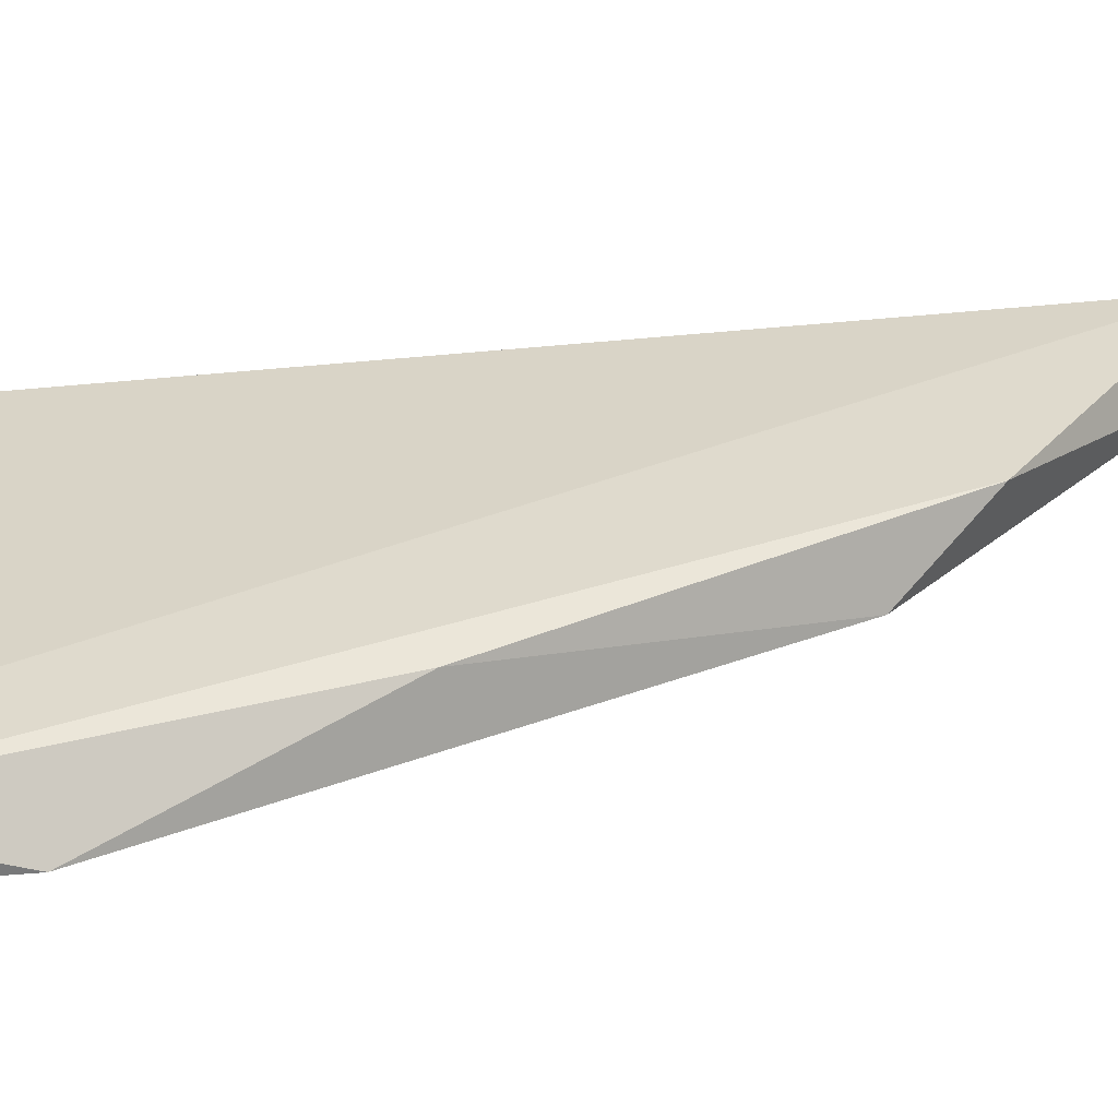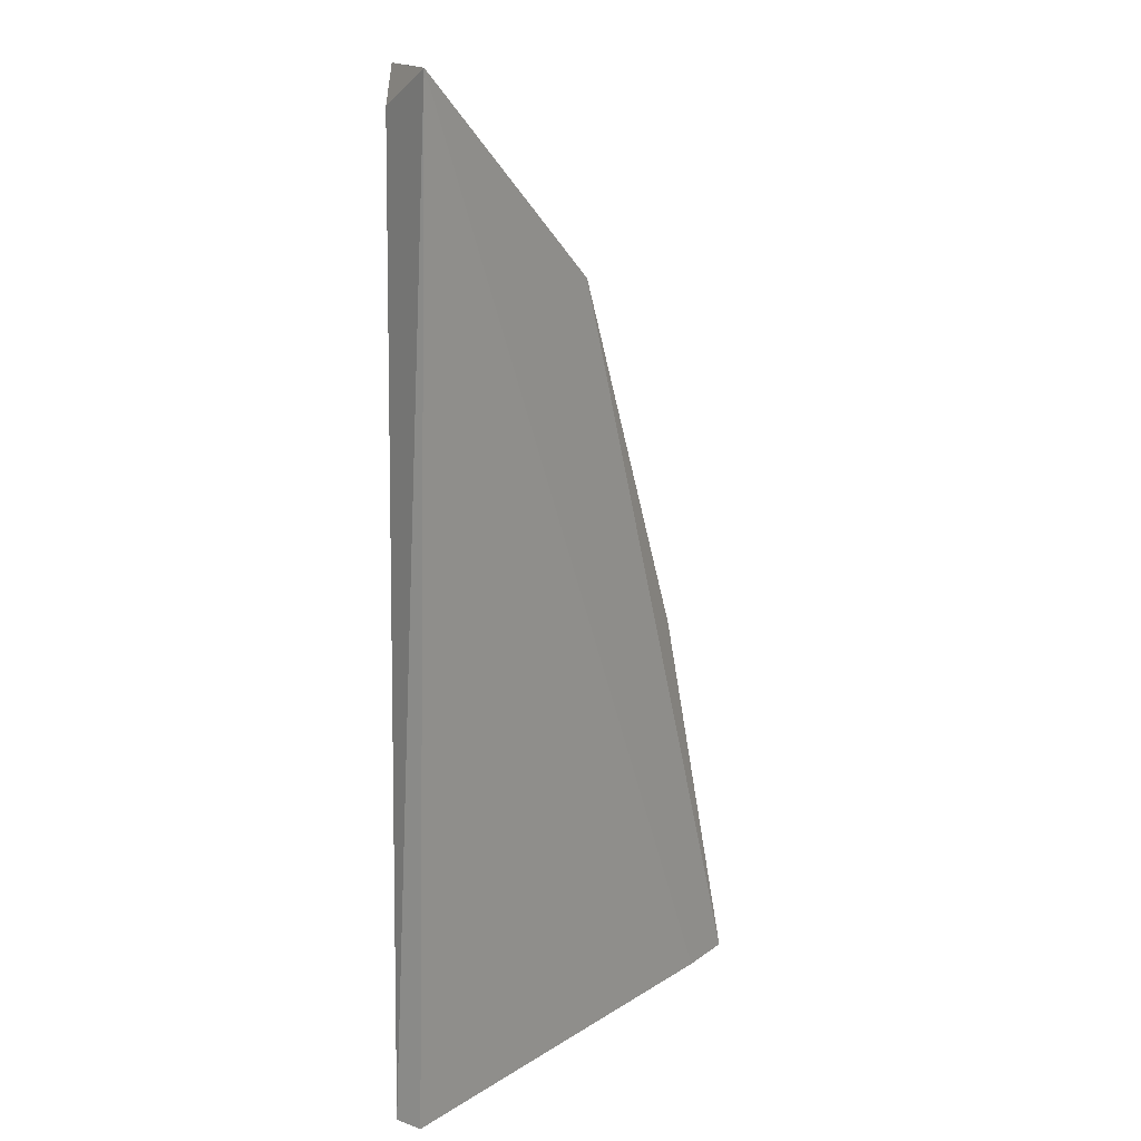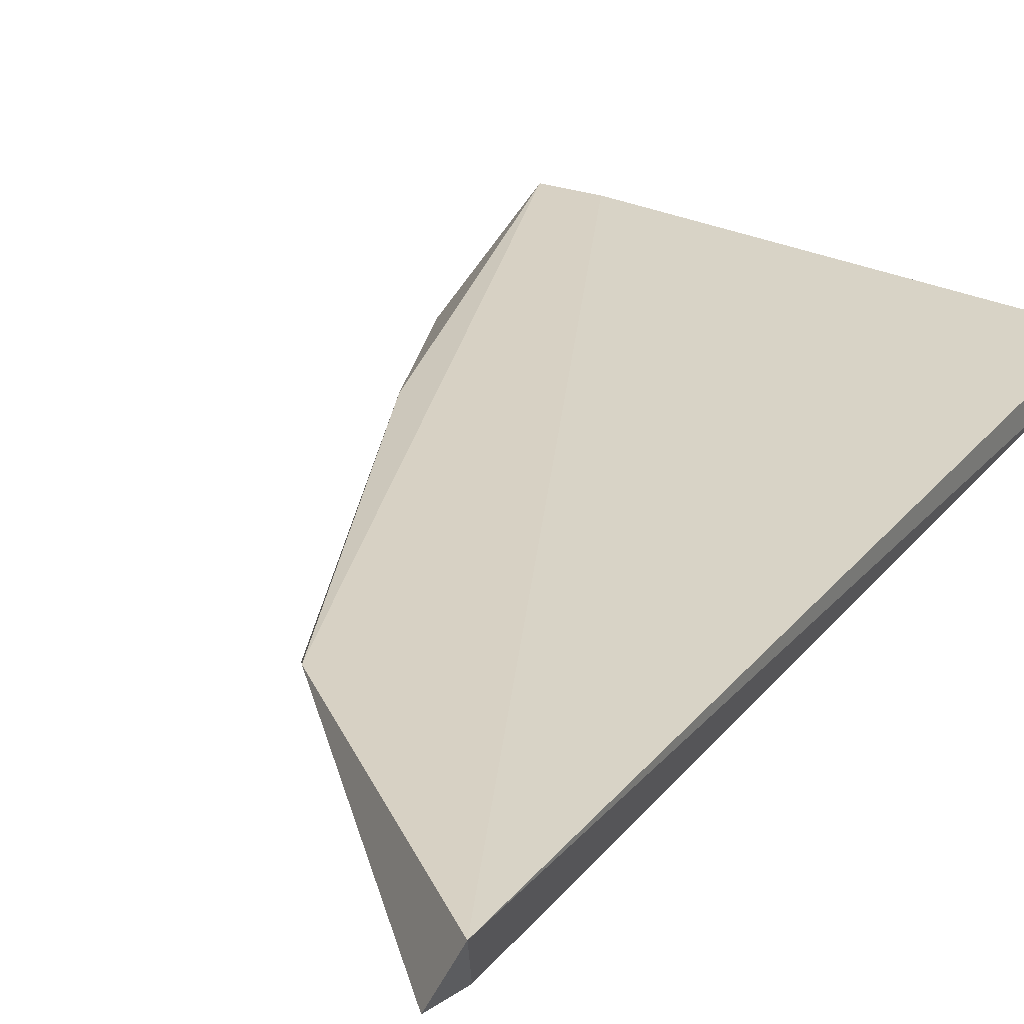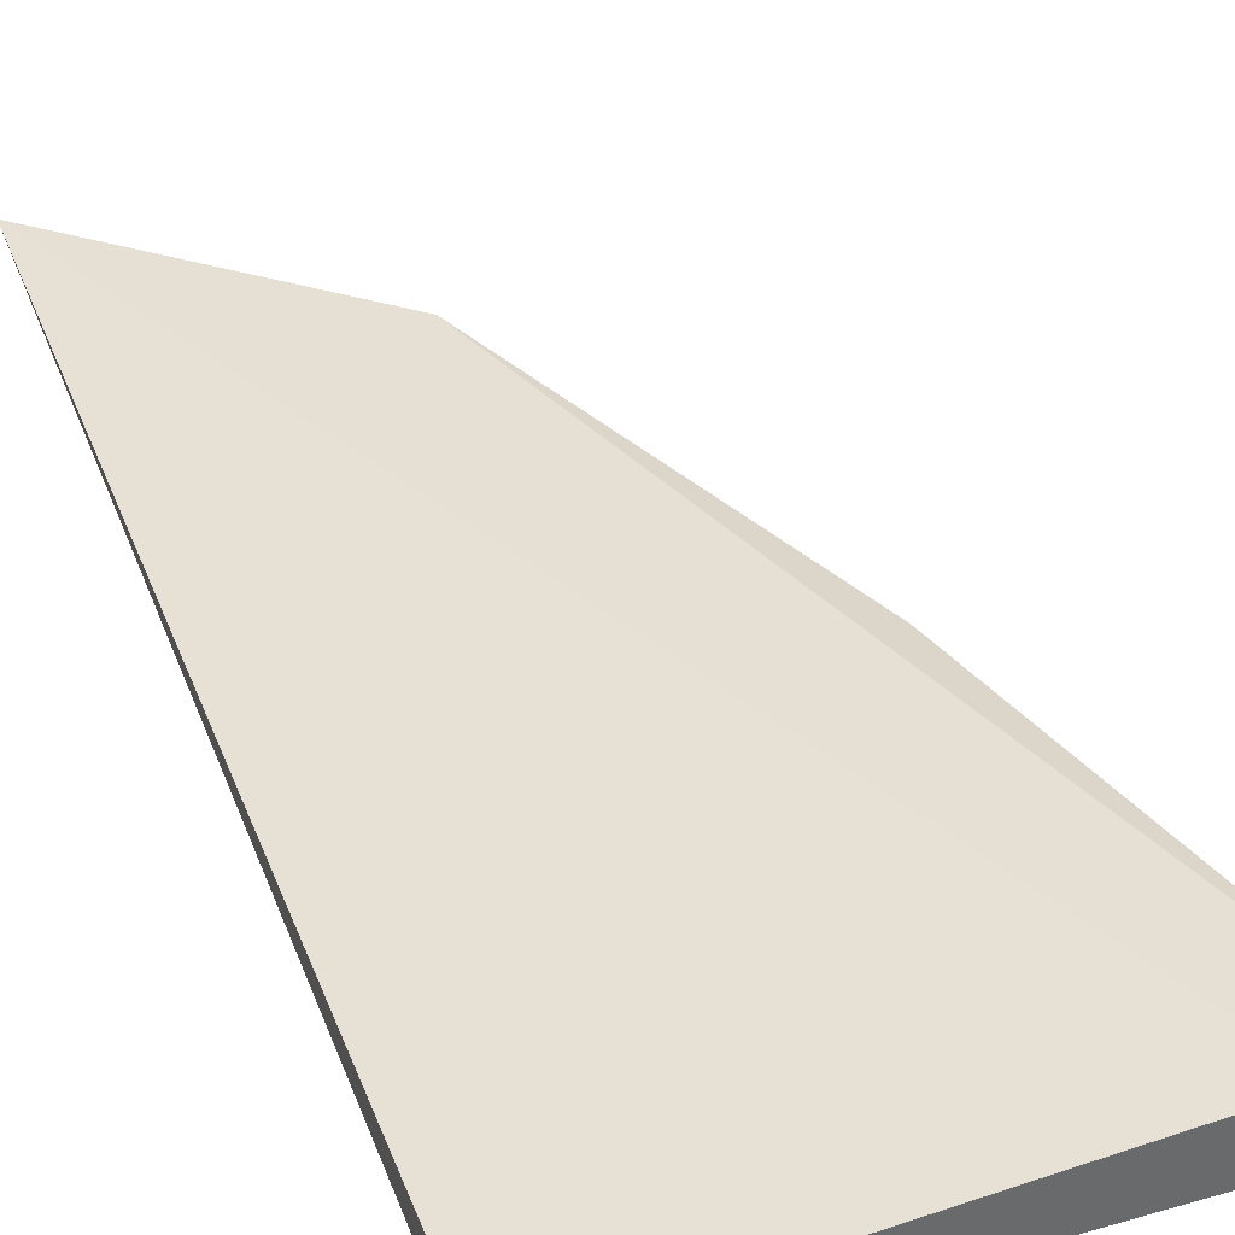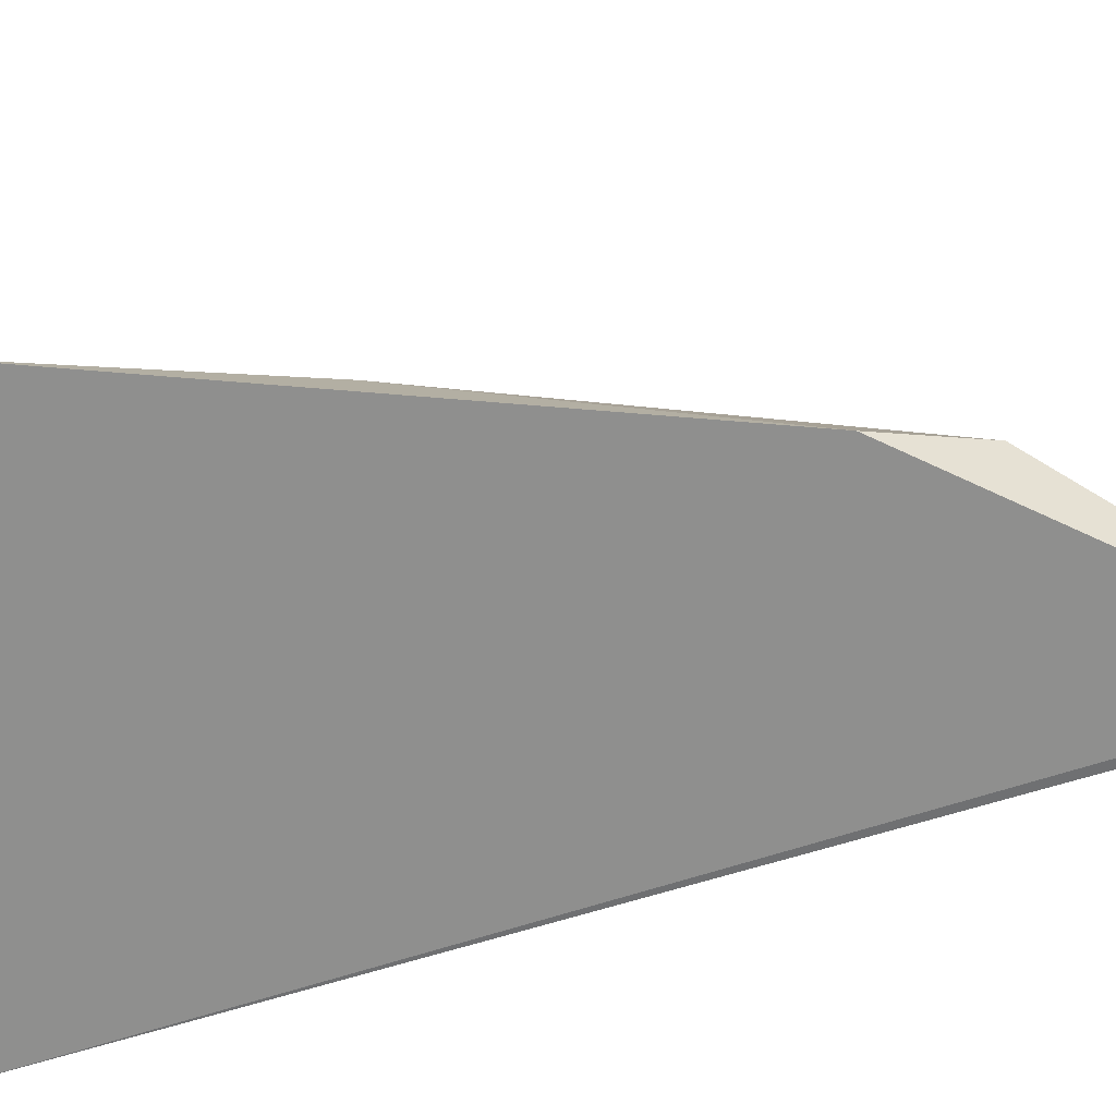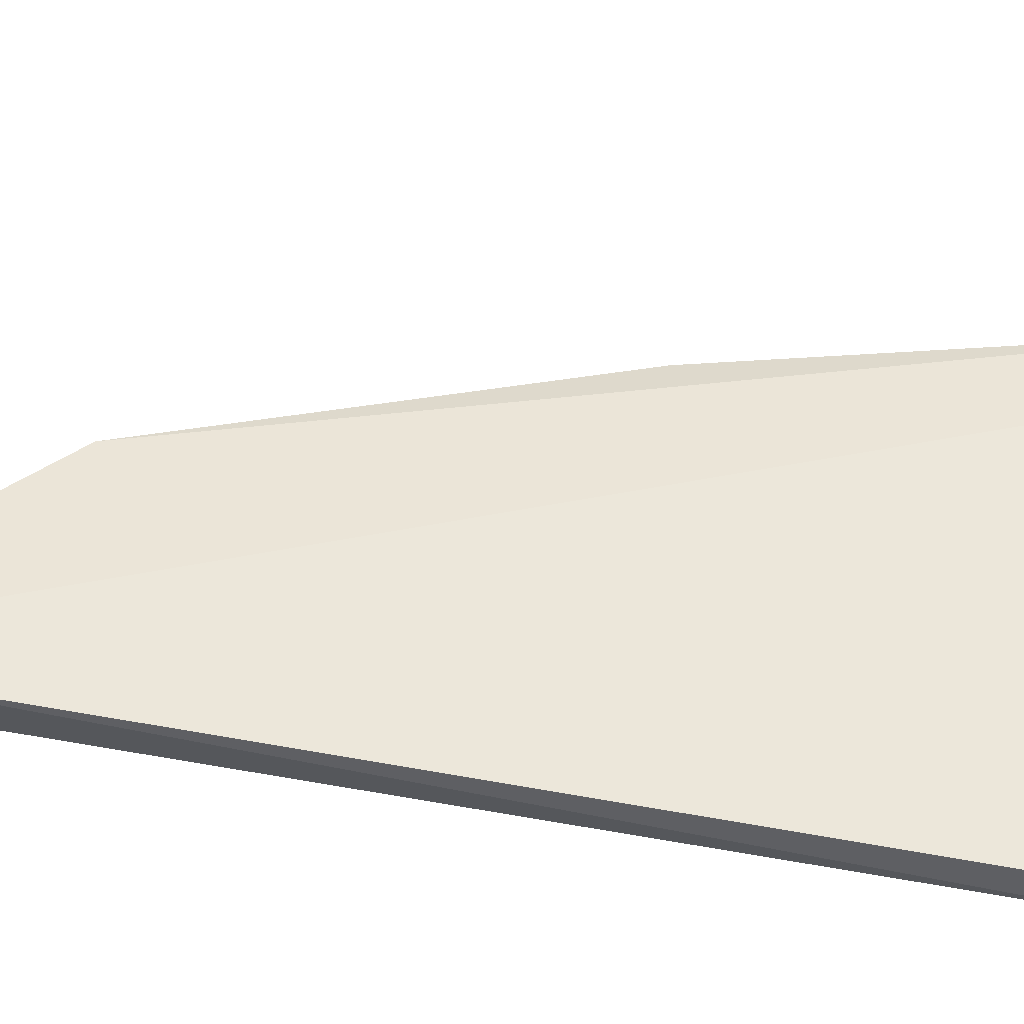
<metadata>
{"format":"obj","ext":"obj","renderer":"f3d","projection":"perspective","resolution":1024,"background":"white","views":[{"elev":32.8,"azim":-96.6,"up":"+Y"},{"elev":17.0,"azim":125.3,"up":"+Z"},{"elev":27.1,"azim":29.0,"up":"+Y"},{"elev":38.2,"azim":160.0,"up":"+Y"},{"elev":-65.2,"azim":-73.6,"up":"+Y"},{"elev":46.0,"azim":100.7,"up":"+Y"}]}
</metadata>
<code>
v -0.3061 0.132 0.0864
v -0.23 0.1334 0.2001
v -0.2334 0.1224 0.1932
v -0.23 0.1277 0.007016
v -0.3265 0.122 0.007016
v -0.3265 0.1334 0.007016
v -0.23 0.122 0.007016
v -0.2868 0.122 0.1433
v -0.2754 0.1334 0.1603
v -0.3265 0.122 0.04109
v -0.2357 0.122 0.2001
v -0.3151 0.1334 0.007016
f 4 6 12
f 4 5 6
f 2 3 7
f 4 2 7
f 5 4 7
f 5 7 8
f 2 6 9
f 6 1 9
f 1 8 9
f 1 6 10
f 6 5 10
f 5 8 10
f 8 1 10
f 3 2 11
f 7 3 11
f 8 7 11
f 9 8 11
f 2 9 11
f 2 4 12
f 6 2 12

</code>
